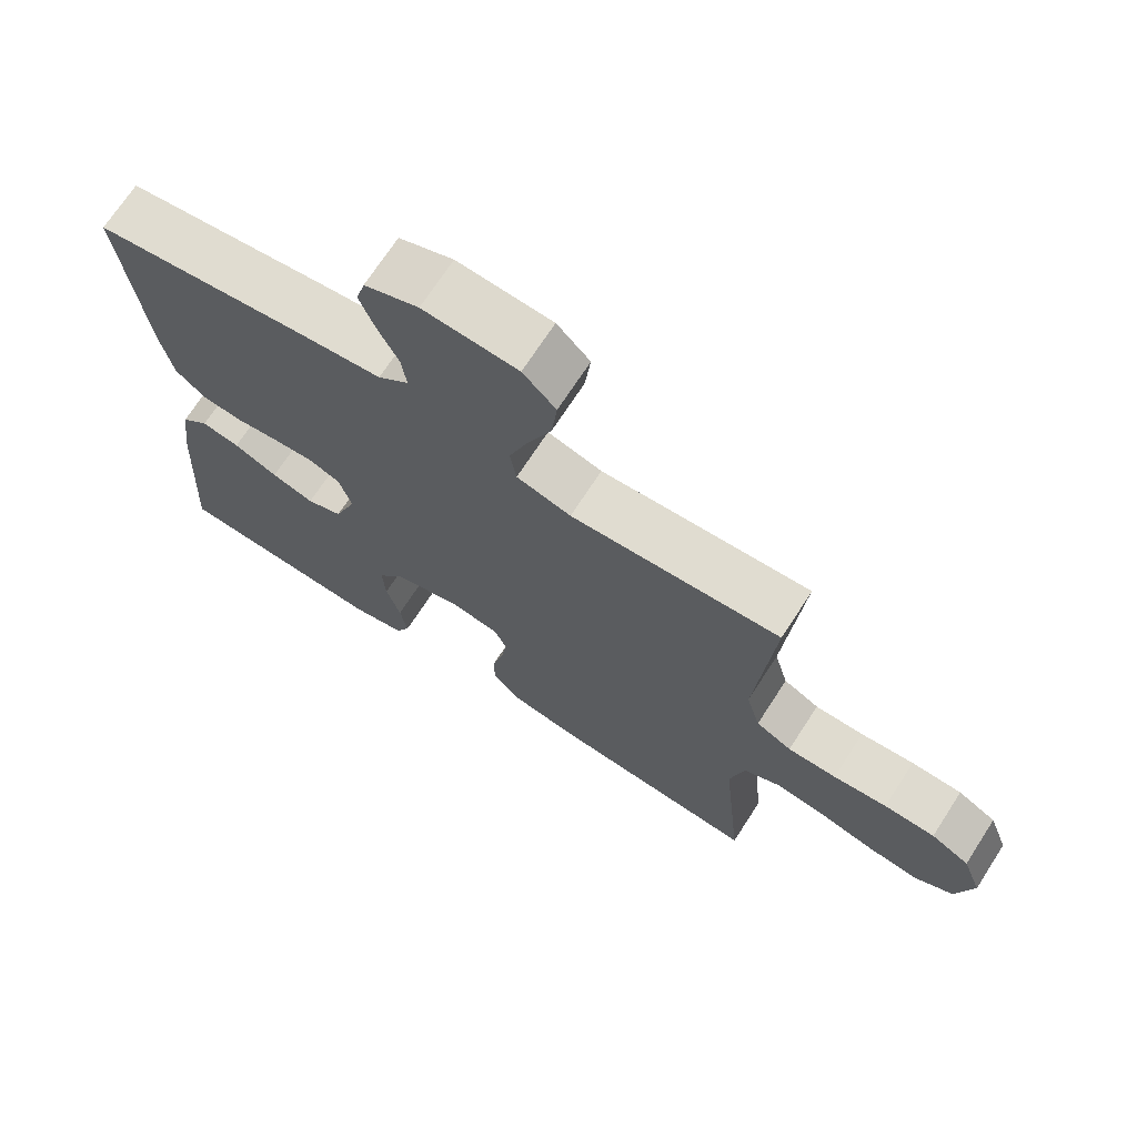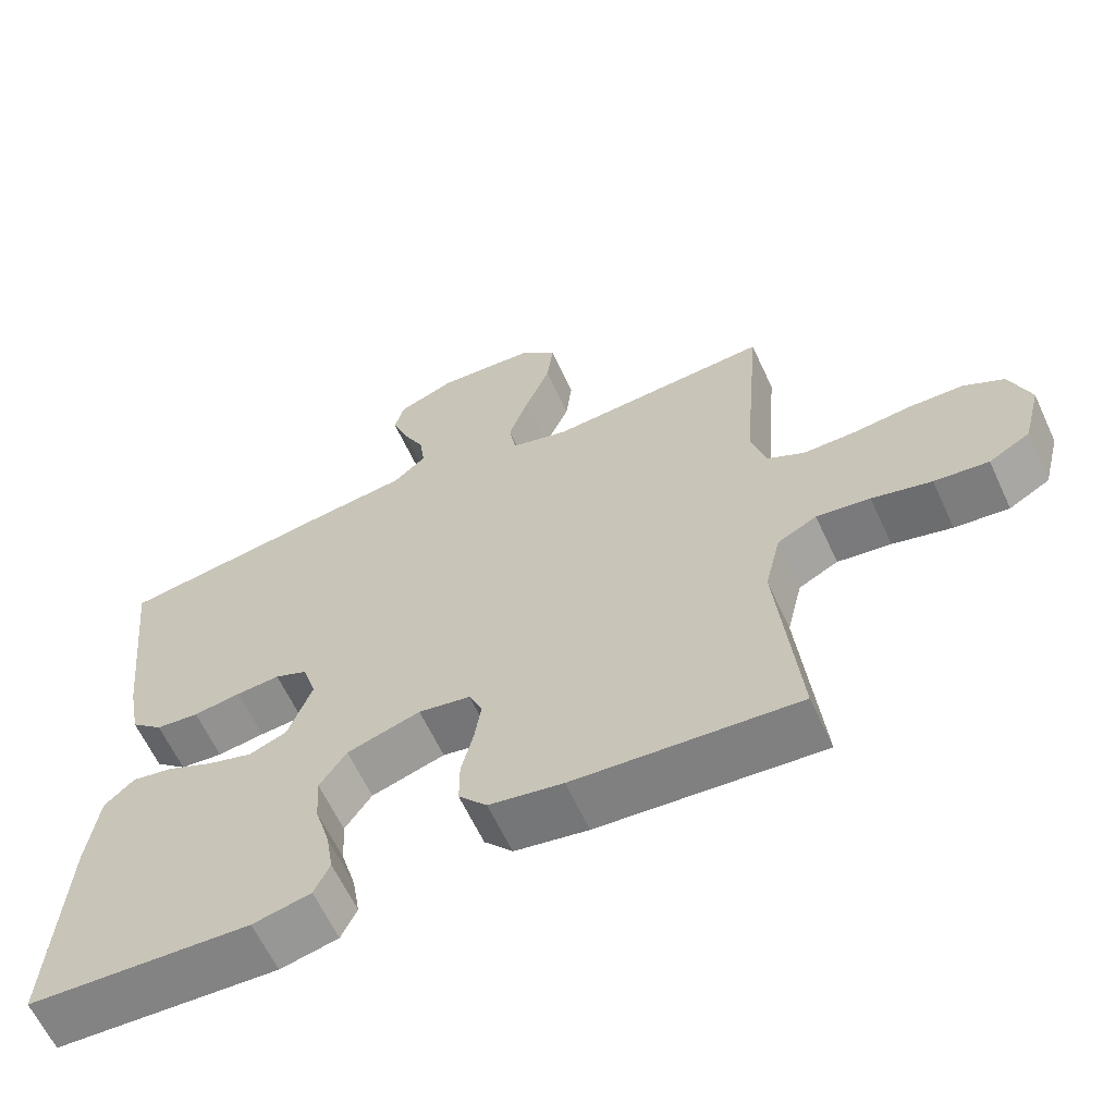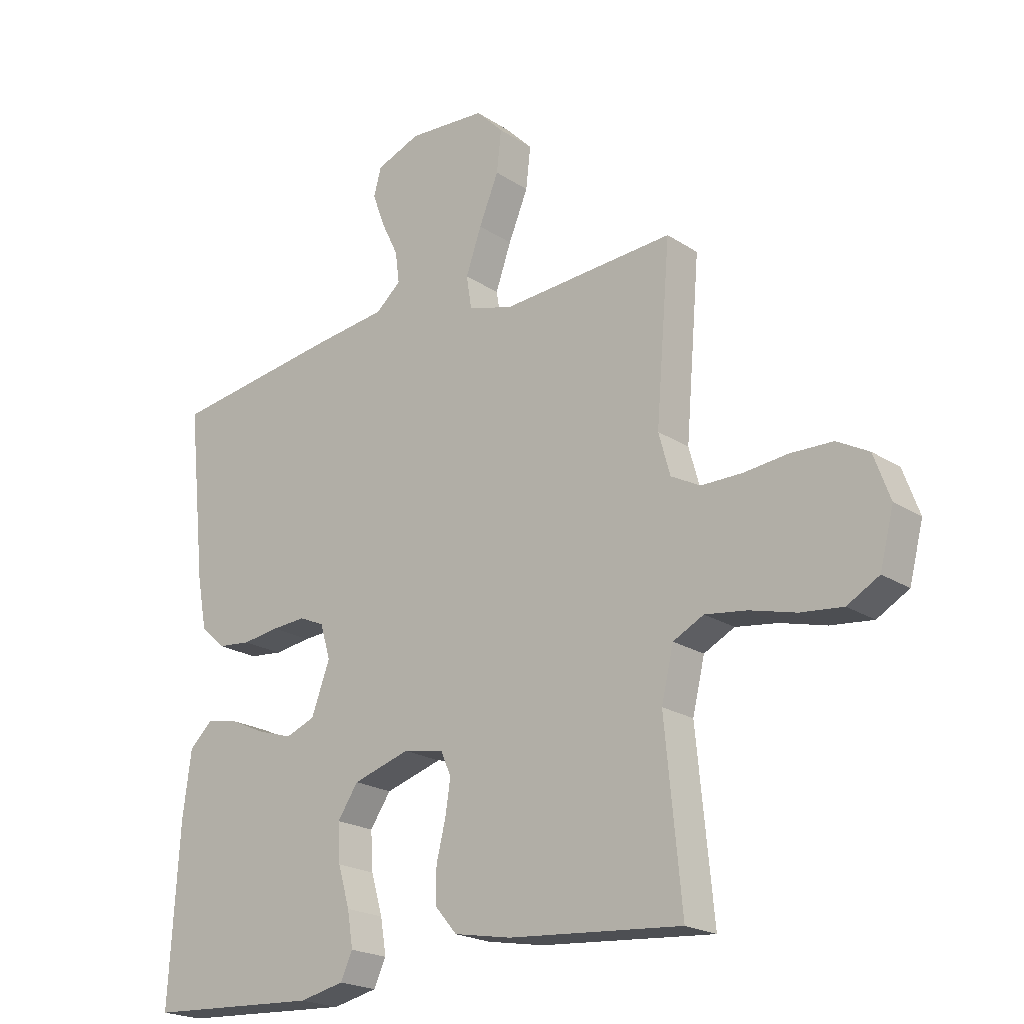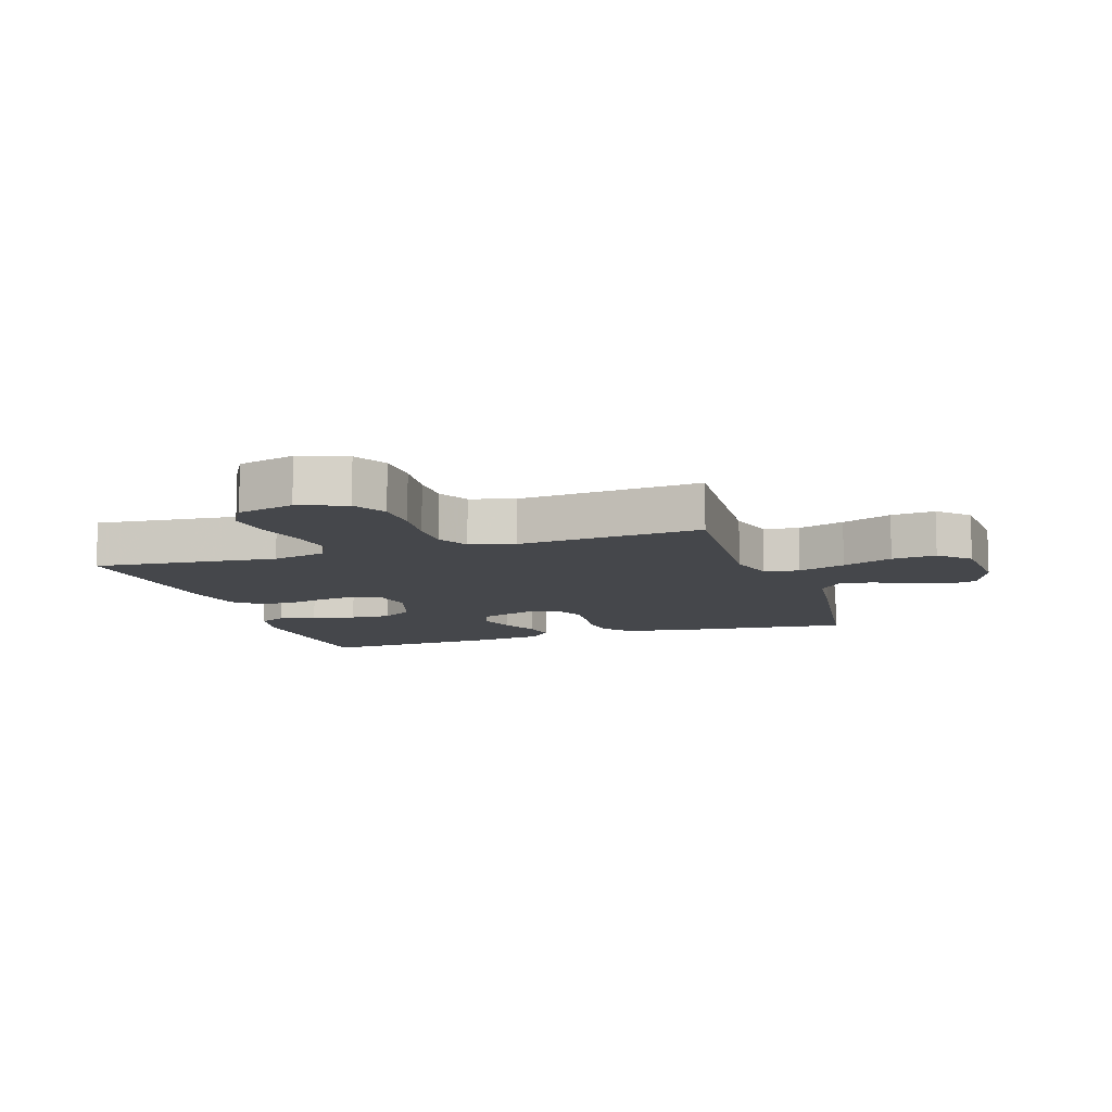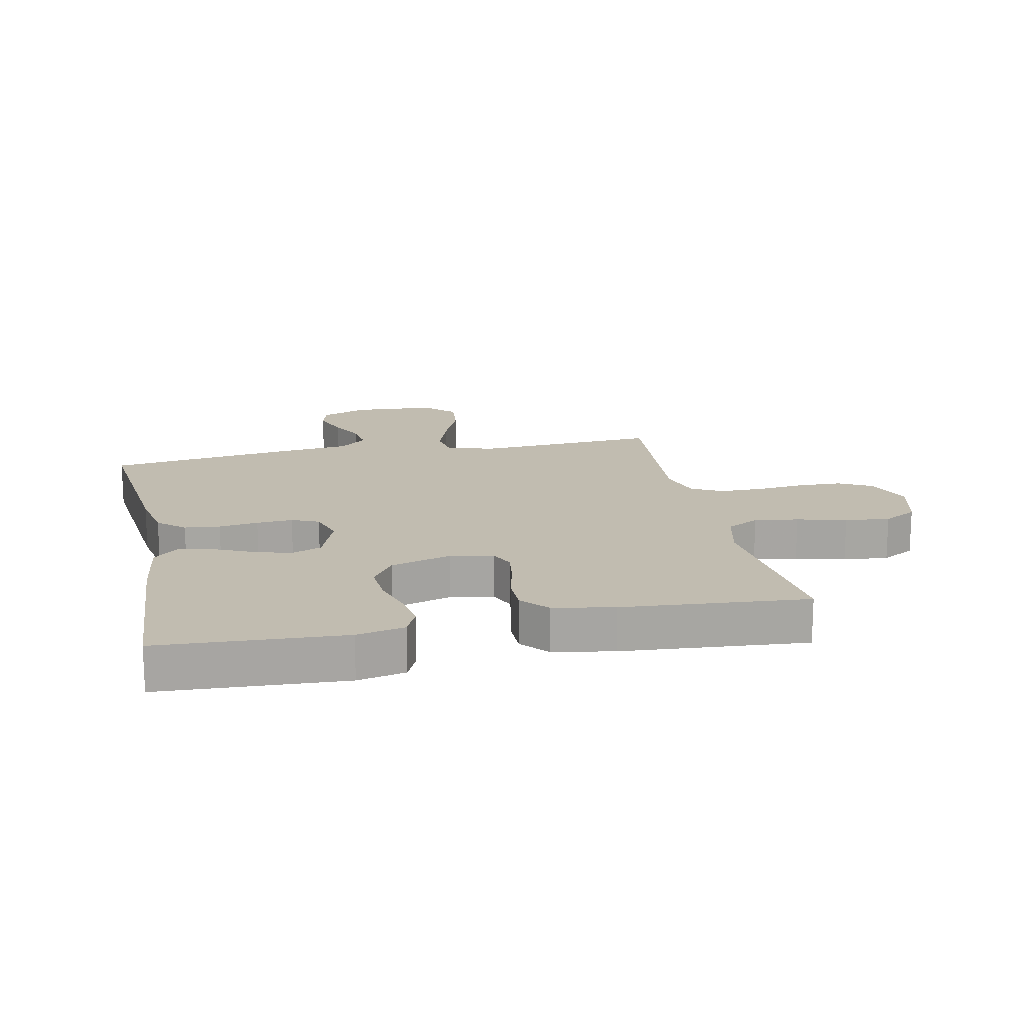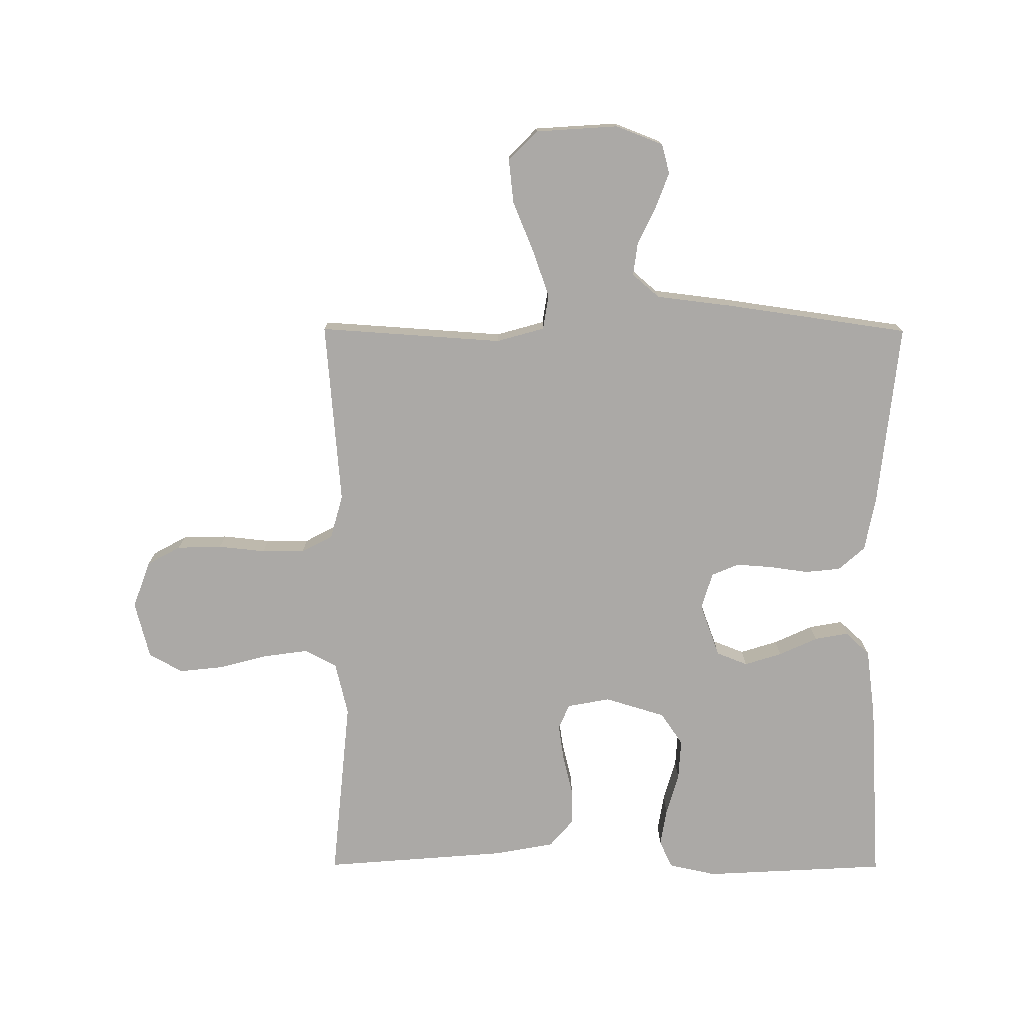
<metadata>
{"format":"obj","ext":"obj","renderer":"f3d","projection":"perspective","resolution":1024,"background":"white","views":[{"elev":70.5,"azim":-147.1,"up":"+Z"},{"elev":-62.6,"azim":-155.2,"up":"+Z"},{"elev":-21.0,"azim":-139.2,"up":"+Z"},{"elev":-10.2,"azim":-72.1,"up":"+Y"},{"elev":16.4,"azim":168.1,"up":"+Y"},{"elev":-75.6,"azim":-0.2,"up":"+Y"}]}
</metadata>
<code>
v -0.5 0.07 -0.5
v -0.471 0.07 -0.2
v -0.492 0.07 -0.112
v -0.545 0.07 -0.085
v -0.617 0.07 -0.095
v -0.697 0.07 -0.116
v -0.77 0.07 -0.124
v -0.825 0.07 -0.093
v -0.849 0.07 0
v -0.821 0.07 0.077
v -0.766 0.07 0.107
v -0.693 0.07 0.109
v -0.616 0.07 0.101
v -0.546 0.07 0.101
v -0.495 0.07 0.128
v -0.475 0.07 0.2
v -0.5 0.07 0.5
v -0.2 0.07 0.48
v -0.122 0.07 0.502
v -0.113 0.07 0.559
v -0.14 0.07 0.636
v -0.174 0.07 0.718
v -0.182 0.07 0.79
v -0.135 0.07 0.838
v 0 0.07 0.847
v 0.077 0.07 0.817
v 0.09 0.07 0.769
v 0.068 0.07 0.71
v 0.039 0.07 0.65
v 0.032 0.07 0.596
v 0.076 0.07 0.558
v 0.2 0.07 0.543
v 0.5 0.07 0.5
v 0.468 0.07 0.2
v 0.451 0.07 0.11
v 0.408 0.07 0.072
v 0.35 0.07 0.066
v 0.286 0.07 0.075
v 0.227 0.07 0.079
v 0.183 0.07 0.06
v 0.165 0.07 0
v 0.197 0.07 -0.087
v 0.248 0.07 -0.107
v 0.309 0.07 -0.088
v 0.372 0.07 -0.059
v 0.427 0.07 -0.049
v 0.467 0.07 -0.086
v 0.482 0.07 -0.2
v 0.5 0.07 -0.5
v 0.2 0.07 -0.516
v 0.122 0.07 -0.499
v 0.101 0.07 -0.454
v 0.111 0.07 -0.393
v 0.131 0.07 -0.324
v 0.135 0.07 -0.258
v 0.099 0.07 -0.205
v 0 0.07 -0.175
v -0.07 0.07 -0.188
v -0.088 0.07 -0.229
v -0.079 0.07 -0.288
v -0.063 0.07 -0.353
v -0.063 0.07 -0.414
v -0.101 0.07 -0.458
v -0.2 0.07 -0.476
v -0.5 0 -0.5
v -0.471 0 -0.2
v -0.492 0 -0.112
v -0.545 0 -0.085
v -0.617 0 -0.095
v -0.697 0 -0.116
v -0.77 0 -0.124
v -0.825 0 -0.093
v -0.849 0 0
v -0.821 0 0.077
v -0.766 0 0.107
v -0.693 0 0.109
v -0.616 0 0.101
v -0.546 0 0.101
v -0.495 0 0.128
v -0.475 0 0.2
v -0.5 0 0.5
v -0.2 0 0.48
v -0.122 0 0.502
v -0.113 0 0.559
v -0.14 0 0.636
v -0.174 0 0.718
v -0.182 0 0.79
v -0.135 0 0.838
v 0 0 0.847
v 0.077 0 0.817
v 0.09 0 0.769
v 0.068 0 0.71
v 0.039 0 0.65
v 0.032 0 0.596
v 0.076 0 0.558
v 0.2 0 0.543
v 0.5 0 0.5
v 0.468 0 0.2
v 0.451 0 0.11
v 0.408 0 0.072
v 0.35 0 0.066
v 0.286 0 0.075
v 0.227 0 0.079
v 0.183 0 0.06
v 0.165 0 0
v 0.197 0 -0.087
v 0.248 0 -0.107
v 0.309 0 -0.088
v 0.372 0 -0.059
v 0.427 0 -0.049
v 0.467 0 -0.086
v 0.482 0 -0.2
v 0.5 0 -0.5
v 0.2 0 -0.516
v 0.122 0 -0.499
v 0.101 0 -0.454
v 0.111 0 -0.393
v 0.131 0 -0.324
v 0.135 0 -0.258
v 0.099 0 -0.205
v 0 0 -0.175
v -0.07 0 -0.188
v -0.088 0 -0.229
v -0.079 0 -0.288
v -0.063 0 -0.353
v -0.063 0 -0.414
v -0.101 0 -0.458
v -0.2 0 -0.476
f 63 64 1 2
f 60 61 62 63
f 59 60 63 2
f 58 59 2 3
f 57 58 3 4
f 51 52 53 54
f 51 54 55
f 50 51 55
f 49 50 55
f 48 49 55 56
f 44 45 46 47
f 43 44 47 48
f 42 43 48 56
f 35 36 37 38
f 35 38 39
f 34 35 39
f 31 32 33 34
f 30 31 34 39
f 26 27 28 29
f 24 25 26 29
f 24 29 30
f 21 22 23 24
f 20 21 24 30
f 19 20 30 39
f 16 17 18
f 15 16 18 19
f 10 11 12 13
f 10 13 14
f 9 10 14
f 8 9 14
f 5 6 7 8
f 4 5 8 14
f 57 4 14 15
f 41 42 56 57
f 40 41 57 15
f 15 19 39 40
f 66 65 128 127
f 127 126 125 124
f 66 127 124 123
f 67 66 123 122
f 68 67 122 121
f 118 117 116 115
f 119 118 115
f 119 115 114
f 119 114 113
f 120 119 113 112
f 111 110 109 108
f 112 111 108 107
f 120 112 107 106
f 102 101 100 99
f 103 102 99
f 103 99 98
f 98 97 96 95
f 103 98 95 94
f 93 92 91 90
f 93 90 89 88
f 94 93 88
f 88 87 86 85
f 94 88 85 84
f 103 94 84 83
f 82 81 80
f 83 82 80 79
f 77 76 75 74
f 78 77 74
f 78 74 73
f 78 73 72
f 72 71 70 69
f 78 72 69 68
f 79 78 68 121
f 121 120 106 105
f 79 121 105 104
f 104 103 83 79
f 1 65 66 2
f 2 66 67 3
f 3 67 68 4
f 4 68 69 5
f 5 69 70 6
f 6 70 71 7
f 7 71 72 8
f 8 72 73 9
f 9 73 74 10
f 10 74 75 11
f 11 75 76 12
f 12 76 77 13
f 13 77 78 14
f 14 78 79 15
f 15 79 80 16
f 16 80 81 17
f 17 81 82 18
f 18 82 83 19
f 19 83 84 20
f 20 84 85 21
f 21 85 86 22
f 22 86 87 23
f 23 87 88 24
f 24 88 89 25
f 25 89 90 26
f 26 90 91 27
f 27 91 92 28
f 28 92 93 29
f 29 93 94 30
f 30 94 95 31
f 31 95 96 32
f 32 96 97 33
f 33 97 98 34
f 34 98 99 35
f 35 99 100 36
f 36 100 101 37
f 37 101 102 38
f 38 102 103 39
f 39 103 104 40
f 40 104 105 41
f 41 105 106 42
f 42 106 107 43
f 43 107 108 44
f 44 108 109 45
f 45 109 110 46
f 46 110 111 47
f 47 111 112 48
f 48 112 113 49
f 49 113 114 50
f 50 114 115 51
f 51 115 116 52
f 52 116 117 53
f 53 117 118 54
f 54 118 119 55
f 55 119 120 56
f 56 120 121 57
f 57 121 122 58
f 58 122 123 59
f 59 123 124 60
f 60 124 125 61
f 61 125 126 62
f 62 126 127 63
f 63 127 128 64
f 64 128 65 1

</code>
